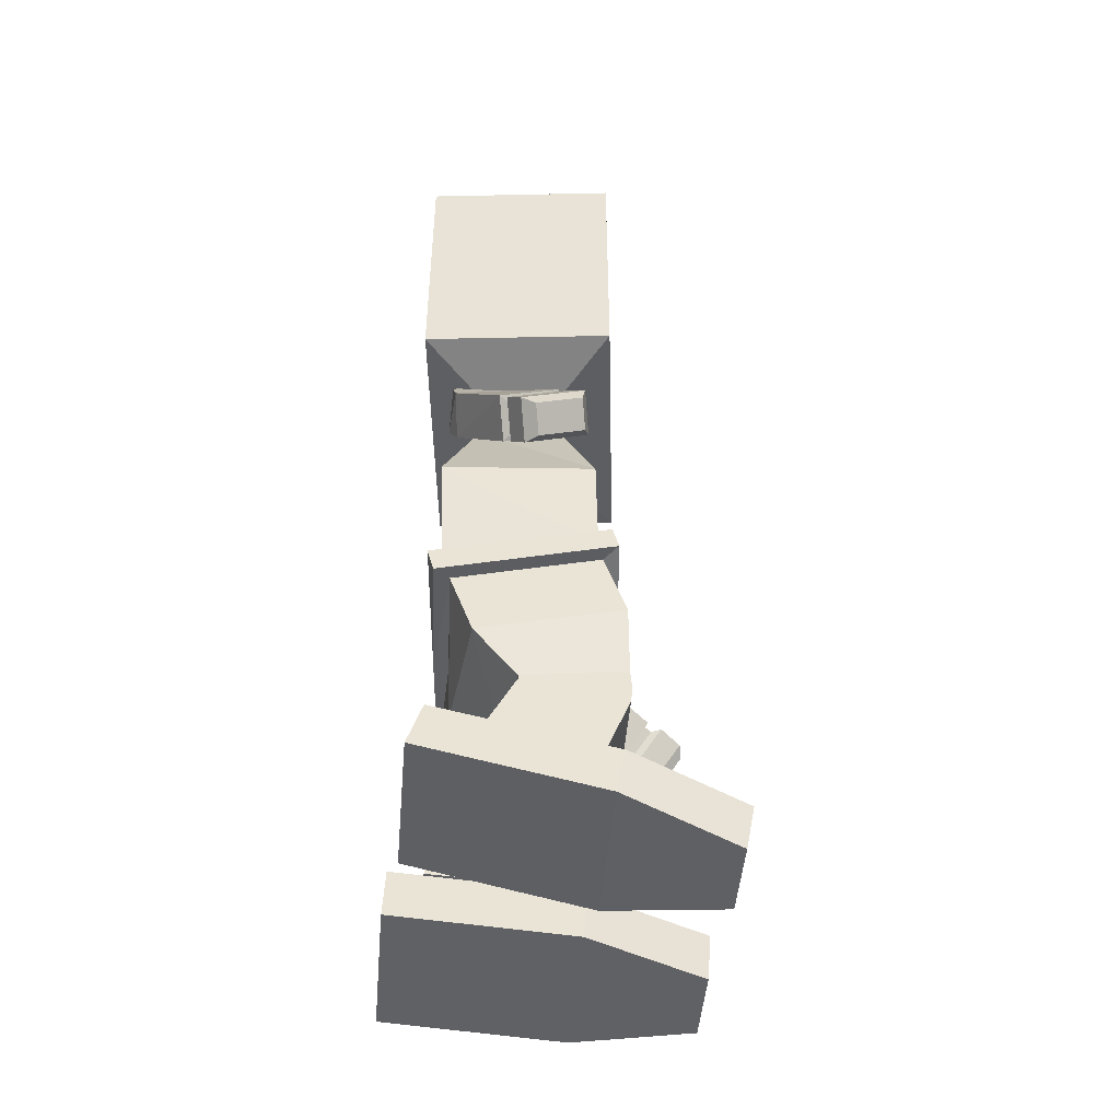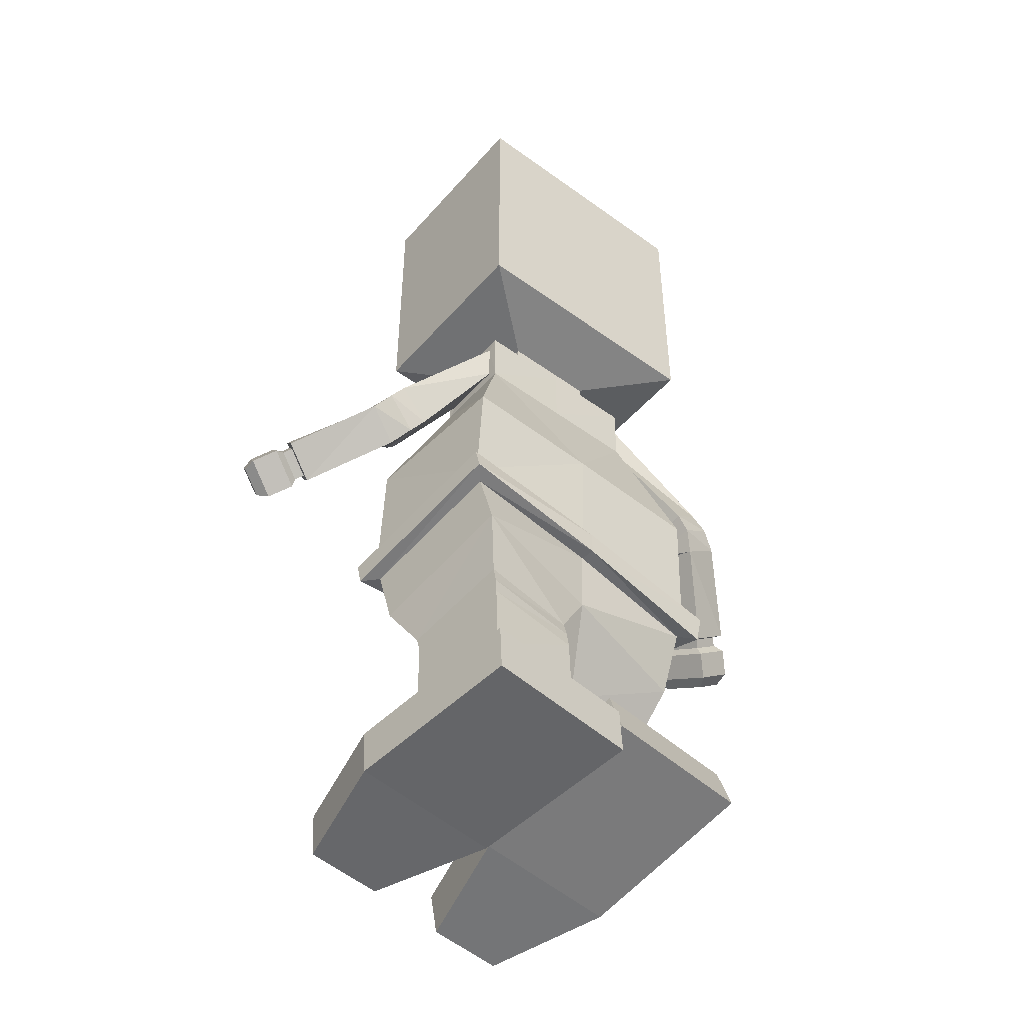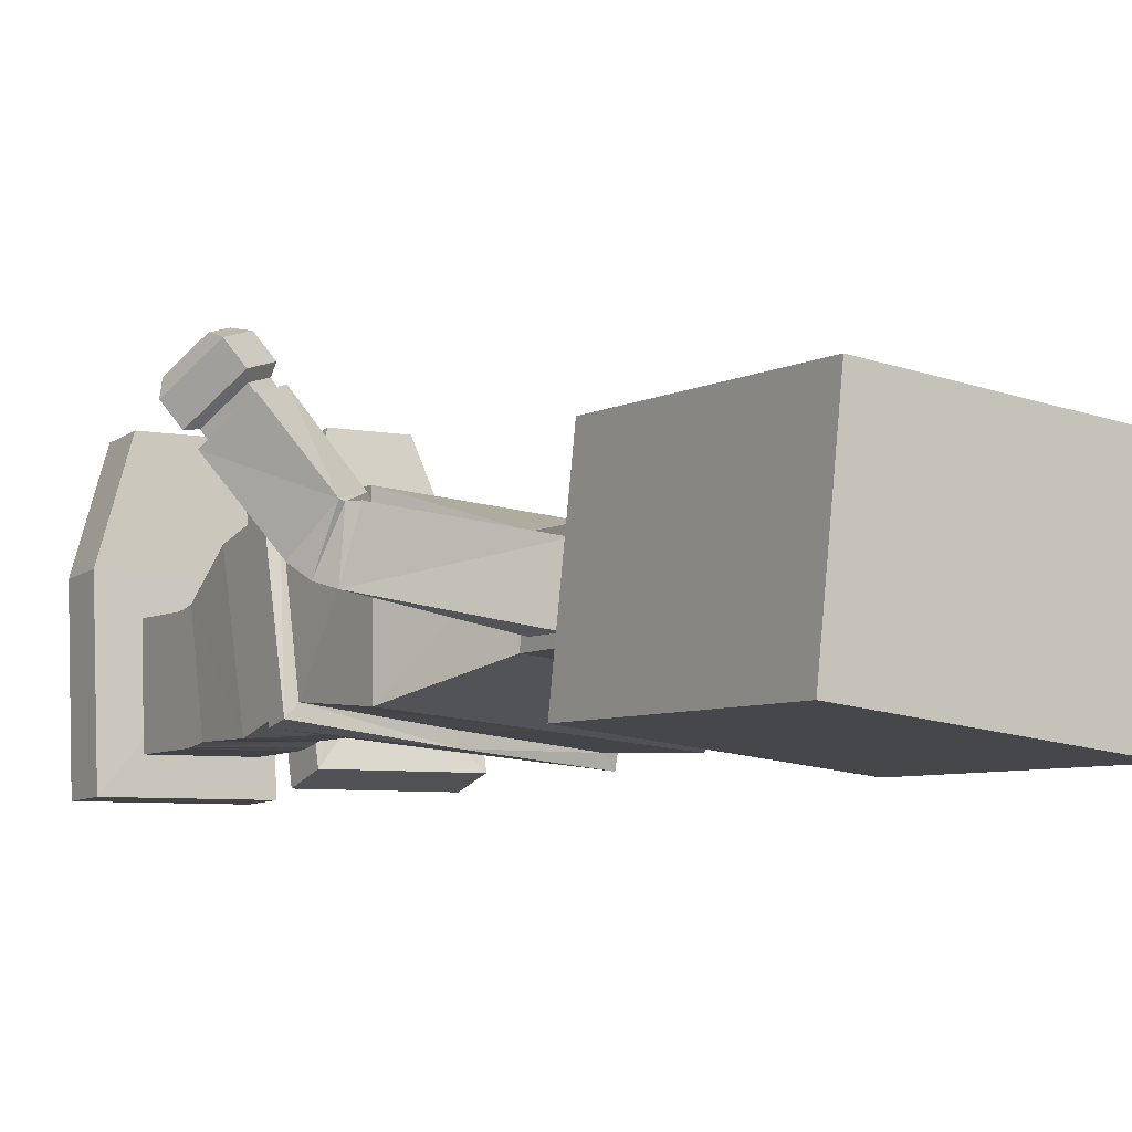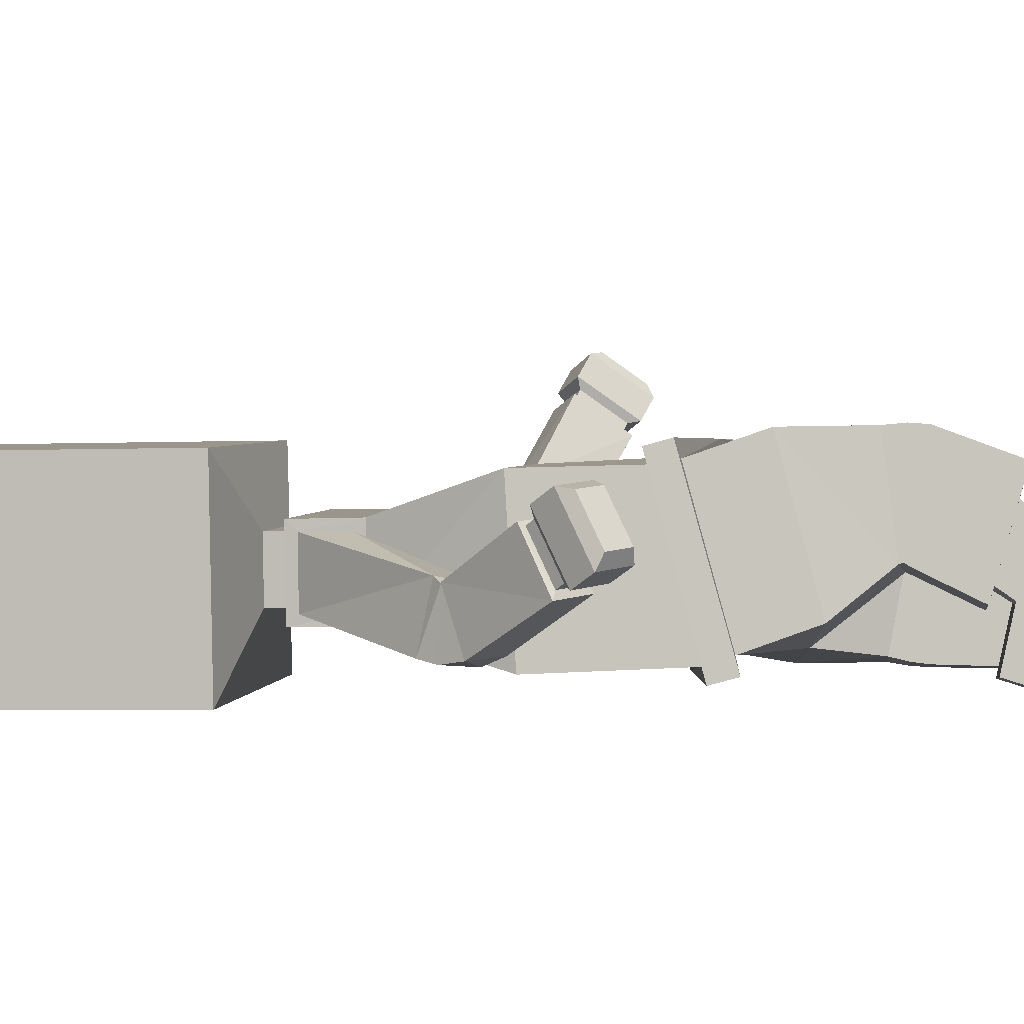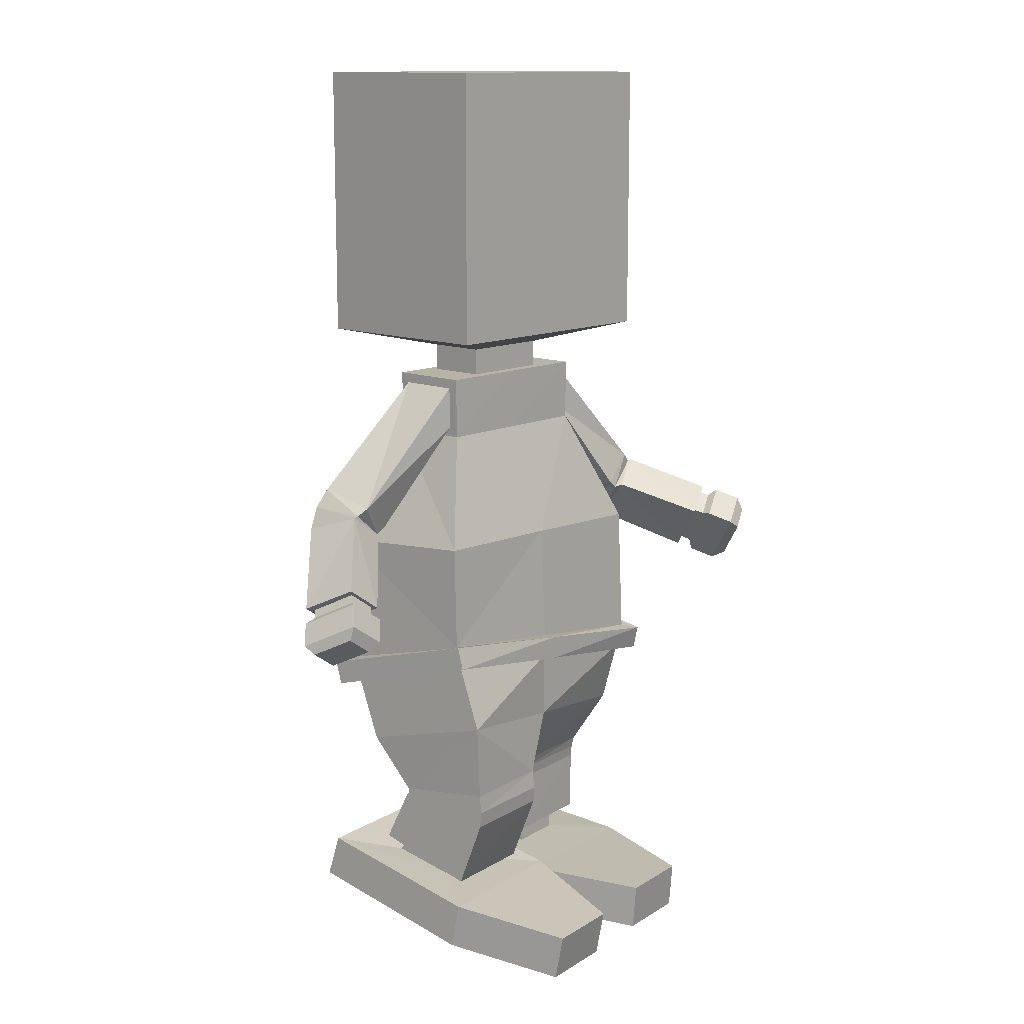
<metadata>
{"format":"obj","ext":"obj","renderer":"f3d","projection":"perspective","resolution":1024,"background":"white","views":[{"elev":-47.8,"azim":-94.8,"up":"+Y"},{"elev":-48.4,"azim":134.9,"up":"+Y"},{"elev":-6.0,"azim":147.4,"up":"+Z"},{"elev":-3.6,"azim":-81.5,"up":"+Z"},{"elev":12.8,"azim":-53.9,"up":"+Y"}]}
</metadata>
<code>
o Hero_Cube
v 1.39 -0.1941 -0.7104
v 1.378 -0.4243 -0.7514
v 1.388 -0.5172 0.7629
v 1.378 -0.7669 0.7029
v 1.525 -0.5594 0.8996
v 1.525 -0.155 -0.8336
v 1.374 0.8071 0.7138
v 1.401 0.8863 -0.7977
v 0.8529 2.095 0.2247
v 0.92 2.094 -0.3887
v 0.4292 2.616 0.1627
v 0.4917 2.616 -0.419
v 0.8571 2.517 0.2246
v 0.923 2.516 -0.3887
v 0.4292 2.886 0.1627
v 0.4917 2.886 -0.419
v 0.4319 4.516 0.8289
v 1.398 3.084 -1.014
v 0.9298 1.997 -0.4914
v 0.8482 1.997 0.3158
v 0.9319 2.616 -0.4858
v 0.8452 2.616 0.3214
v 1.541 1.001 -0.04192
v 1.456 1.154 0.5371
v 1.873 1.266 -0.06036
v 1.787 1.419 0.5179
v 1.649 0.8443 0.04535
v 1.531 1.084 0.5589
v 1.985 1.095 0.001775
v 1.866 1.335 0.5143
v 1.753 0.7042 0.2311
v 1.578 1.111 0.6197
v 2.094 0.9349 0.1391
v 1.919 1.341 0.529
v 2.249 0.4202 1.04
v 2.089 0.8017 1.313
v 2.498 0.5811 0.9589
v 2.338 0.9633 1.234
v 2.222 0.3388 1.006
v 2.027 0.8023 1.35
v 2.565 0.562 0.8972
v 2.371 1.026 1.242
v 2.295 0.3866 1.117
v 2.134 0.7718 1.393
v 2.544 0.5478 1.037
v 2.383 0.9329 1.313
v 2.312 0.2747 1.136
v 2.099 0.7854 1.501
v 2.642 0.4884 1.029
v 2.429 0.9991 1.395
v 2.442 0.1779 1.347
v 2.229 0.6886 1.712
v 2.773 0.3916 1.241
v 2.559 0.9022 1.606
v 2.511 0.2388 1.468
v 2.357 0.6087 1.733
v 2.75 0.3935 1.391
v 2.596 0.7635 1.656
v 1.398 5.814 -1.014
v 0.4319 4.738 0.8289
v 1.525 -0.3875 -0.8873
v 1.525 -0.8019 0.8449
v 1.378 -1.071 -0.9262
v 1.378 -1.433 0.5188
v 0.3526 -1.828 -0.8879
v 0.3526 -2.026 0.135
v 1.343 -1.808 -0.9212
v 1.343 -2.027 0.1254
v 0.3526 -1.99 -0.9276
v 0.3526 -2.139 0.09859
v 1.343 -1.977 -0.9501
v 1.343 -2.14 0.09849
v 0.3526 -2.147 -0.9487
v 0.3526 -2.259 0.08243
v 1.343 -2.138 -0.9611
v 1.343 -2.26 0.08289
v 0.5628 -2.85 -0.7429
v 0.5628 -2.879 -0.09855
v 1.133 -2.848 -0.7465
v 1.133 -2.879 -0.09963
v 0.3526 -2.831 -0.9696
v 0.3526 -2.885 0.08582
v 1.343 -2.828 -0.9732
v 1.343 -2.887 0.08371
v 0.5628 -3.086 -0.7335
v 0.5628 -3.135 -0.08154
v 1.133 -3.085 -0.7343
v 1.133 -3.135 -0.08167
v 0.07337 -3.058 -1.297
v 0.07337 -3.188 0.4786
v 1.622 -3.058 -1.297
v 1.622 -3.187 0.4786
v 0.07337 -3.539 -1.319
v 0.07337 -3.665 0.4387
v 1.622 -3.539 -1.319
v 1.622 -3.665 0.4388
v 0.4533 -3.283 1.61
v 1.242 -3.283 1.61
v 0.4533 -3.761 1.57
v 1.242 -3.761 1.57
v 1.192 3.084 0.9104
v 0.2203 4.738 0.8061
v 0.2203 4.516 0.8061
v 1.192 5.814 0.9104
v -1.388 -0.5403 -0.9825
v -1.378 -0.7816 -0.9008
v -1.39 -0.1765 0.4711
v -1.378 -0.3996 0.5112
v -0 -0.3424 -0.9955
v -0 -0.5856 -0.9947
v 0 -0.339 0.7741
v 0 -0.5807 0.7724
v -1.525 -0.1315 0.5915
v -1.524 -0.5874 -1.119
v 0 -0.339 0.642
v -0.01085 0.8556 0.5944
v -0 -0.3416 -0.861
v 0.009167 0.8575 -0.9178
v -1.401 0.8838 0.4559
v -1.374 0.7977 -1.036
v -0.04204 1.997 0.226
v 0.03952 1.997 -0.5815
v -0.9213 2.093 0.03275
v -0.8567 2.095 -0.5802
v -0.03248 2.616 0.1131
v 0.02997 2.616 -0.4686
v -0.4942 2.616 0.06354
v -0.4317 2.616 -0.5181
v -0.04459 2.616 0.2259
v 0.04208 2.616 -0.5813
v -0.9254 2.515 0.03339
v -0.8596 2.517 -0.5798
v -0.03248 2.886 0.1131
v 0.02997 2.886 -0.4686
v -0.4942 2.886 0.06354
v -0.4317 2.886 -0.5181
v -0.1032 3.084 0.7714
v 0.1035 3.084 -1.153
v -0.6382 4.516 0.714
v -1.191 3.084 -1.292
v -0.8504 1.997 -0.6716
v -0.932 1.997 0.1363
v -0.8477 2.616 -0.6769
v -0.9344 2.616 0.1304
v -1.511 1.182 -0.9683
v -1.553 1.048 -0.3801
v -1.839 1.449 -0.9259
v -1.88 1.315 -0.3387
v -1.625 1.014 -0.9853
v -1.629 0.9881 -0.4082
v -1.957 1.272 -0.9722
v -1.961 1.246 -0.3959
v -1.742 0.8106 -0.9066
v -1.681 0.9931 -0.3512
v -2.082 1.057 -0.9481
v -2.02 1.239 -0.3914
v -2.328 0.1759 -0.4266
v -2.257 0.3904 0.01467
v -2.576 0.3513 -0.4726
v -2.506 0.5657 -0.02964
v -2.289 0.1209 -0.4875
v -2.205 0.3762 0.0584
v -2.632 0.3635 -0.5481
v -2.547 0.6188 -0.000705
v -2.382 0.109 -0.383
v -2.311 0.3257 0.06195
v -2.631 0.2842 -0.4282
v -2.559 0.5008 0.01665
v -2.39 0.001145 -0.4208
v -2.295 0.2884 0.1691
v -2.719 0.2333 -0.4809
v -2.624 0.5206 0.109
v -2.542 -0.1853 -0.3055
v -2.447 0.102 0.2844
v -2.871 0.0469 -0.3655
v -2.776 0.3341 0.2244
v -2.636 -0.1887 -0.1861
v -2.567 0.01937 0.2412
v -2.874 -0.02051 -0.2296
v -2.805 0.1875 0.1977
v -0.1032 5.814 0.7714
v -1.191 5.814 -1.292
v -0.6382 4.738 0.714
v 0.1035 5.814 -1.153
v -0 -0.5847 -0.8493
v 0 -0.5817 0.6253
v -1.525 -0.8269 -1.055
v -1.525 -0.3601 0.6514
v -0 -1.248 -0.8253
v 0 -1.25 0.6299
v -1.378 -1.423 -0.6751
v -1.378 -1.058 0.7316
v -0.3526 -1.937 -0.3019
v -0.3526 -1.823 0.7264
v -1.343 -1.94 -0.2562
v -1.343 -1.821 0.7362
v -0.3526 -1.974 -0.2739
v -0.3526 -2.01 0.752
v -1.343 -1.977 -0.246
v -1.343 -2.008 0.7521
v -0.3526 -2.028 -0.2976
v -0.3526 -2.177 0.739
v -1.343 -2.034 -0.2826
v -1.343 -2.174 0.7381
v -0.5628 -2.601 -0.414
v -0.5628 -2.796 0.2136
v -1.133 -2.606 -0.404
v -1.133 -2.796 0.2162
v -0.3526 -2.559 -0.5589
v -0.3526 -2.874 0.4638
v -1.343 -2.567 -0.5489
v -1.343 -2.869 0.4696
v -0.5628 -2.792 -0.5388
v -0.5628 -2.929 0.0966
v -1.133 -2.793 -0.5367
v -1.133 -2.931 0.09637
v -0.07337 -2.633 -1.06
v -0.07337 -3.017 0.6496
v -1.622 -2.632 -1.059
v -1.622 -3.019 0.6492
v -0.07337 -3.08 -1.202
v -0.07337 -3.49 0.5583
v -1.622 -3.08 -1.202
v -1.622 -3.491 0.5576
v -0.4533 -3.23 1.764
v -1.242 -3.23 1.764
v -0.4533 -3.701 1.674
v -1.242 -3.701 1.674
v -1.398 3.084 0.6324
v -0.4266 4.738 0.7367
v -0.4266 4.516 0.7367
v -1.398 5.814 0.6324
f 115 7 116
f 5 112 62
f 61 5 62
f 109 61 110
f 3 111 5
f 3 6 1
f 15 137 133
f 1 109 117
f 118 19 8
f 1 118 8
f 1 7 3
f 16 101 15
f 121 22 129
f 116 20 121
f 8 20 7
f 126 16 12
f 10 25 23
f 19 130 21
f 18 104 101
f 11 129 22
f 11 21 12
f 12 130 126
f 16 138 18
f 125 15 133
f 12 15 11
f 17 102 103
f 138 59 18
f 10 20 19
f 13 21 22
f 9 22 20
f 14 19 21
f 26 28 30
f 13 25 14
f 9 26 13
f 9 23 24
f 28 31 32
f 23 28 24
f 23 29 27
f 25 30 29
f 33 39 31
f 27 33 31
f 29 34 33
f 30 32 34
f 35 45 43
f 34 41 33
f 34 40 42
f 32 39 40
f 35 40 39
f 37 42 38
f 36 42 40
f 37 39 41
f 45 50 49
f 38 45 37
f 38 44 46
f 36 43 44
f 48 54 50
f 44 50 46
f 43 48 44
f 43 49 47
f 51 57 55
f 48 51 52
f 49 51 47
f 49 54 53
f 56 57 58
f 54 57 53
f 52 58 54
f 51 56 52
f 181 59 184
f 2 110 61
f 4 112 186
f 4 61 62
f 189 66 190
f 4 190 64
f 2 64 63
f 185 63 189
f 67 72 71
f 63 68 67
f 63 65 189
f 64 66 68
f 72 74 76
f 65 71 69
f 68 70 72
f 65 70 66
f 76 83 75
f 69 74 70
f 72 75 71
f 69 75 73
f 80 87 79
f 73 83 81
f 76 82 84
f 74 81 82
f 77 82 81
f 79 81 83
f 78 84 82
f 79 84 80
f 87 89 85
f 77 87 85
f 78 88 80
f 78 85 86
f 90 98 92
f 86 92 88
f 85 90 86
f 87 92 91
f 95 94 93
f 90 93 94
f 92 95 91
f 91 93 89
f 97 100 98
f 96 98 100
f 94 97 90
f 96 99 94
f 17 137 101
f 103 181 137
f 60 181 102
f 17 104 60
f 116 107 115
f 188 111 113
f 186 189 185
f 188 114 187
f 110 114 109
f 107 111 115
f 105 113 107
f 137 135 133
f 109 105 117
f 141 118 120
f 120 117 105
f 107 120 105
f 229 136 135
f 129 142 121
f 116 142 119
f 119 141 120
f 136 126 128
f 124 147 132
f 143 122 141
f 232 140 229
f 127 129 125
f 143 127 128
f 130 128 126
f 136 138 134
f 133 127 125
f 135 128 127
f 230 139 231
f 182 138 140
f 141 123 124
f 144 132 131
f 142 131 123
f 143 124 132
f 148 150 146
f 132 148 131
f 148 123 131
f 146 124 123
f 150 153 149
f 150 145 146
f 145 151 147
f 147 152 148
f 153 163 155
f 149 155 151
f 151 156 152
f 152 154 150
f 157 167 159
f 163 156 155
f 156 162 154
f 154 161 153
f 157 162 158
f 164 159 160
f 162 160 158
f 159 161 157
f 167 172 168
f 167 160 159
f 168 158 160
f 158 165 157
f 172 174 170
f 172 166 168
f 166 169 165
f 165 171 167
f 177 175 173
f 170 173 169
f 173 171 169
f 171 176 172
f 180 177 178
f 175 180 176
f 176 178 174
f 174 177 173
f 182 181 184
f 185 112 186
f 106 110 185
f 112 108 186
f 188 106 108
f 190 193 189
f 192 186 108
f 191 108 106
f 189 106 185
f 199 196 195
f 195 192 191
f 193 191 189
f 192 194 190
f 204 198 200
f 197 195 193
f 200 194 196
f 194 197 193
f 203 212 204
f 202 197 198
f 199 204 200
f 197 203 199
f 207 216 208
f 209 203 201
f 212 202 204
f 210 201 202
f 209 206 205
f 211 205 207
f 210 208 206
f 208 211 207
f 213 219 215
f 205 215 207
f 216 206 208
f 214 205 206
f 226 218 220
f 216 218 214
f 214 217 213
f 219 216 215
f 221 224 223
f 222 217 218
f 219 224 220
f 217 223 219
f 228 225 226
f 228 220 224
f 218 227 222
f 222 228 224
f 139 137 231
f 231 181 230
f 181 183 230
f 232 139 183
f 115 3 7
f 5 111 112
f 61 6 5
f 109 6 61
f 3 115 111
f 3 5 6
f 15 101 137
f 1 6 109
f 118 122 19
f 1 117 118
f 1 8 7
f 16 18 101
f 121 20 22
f 116 7 20
f 8 19 20
f 126 134 16
f 10 14 25
f 19 122 130
f 18 59 104
f 11 125 129
f 11 22 21
f 12 21 130
f 16 134 138
f 125 11 15
f 12 16 15
f 17 60 102
f 138 184 59
f 10 9 20
f 13 14 21
f 9 13 22
f 14 10 19
f 26 24 28
f 13 26 25
f 9 24 26
f 9 10 23
f 28 27 31
f 23 27 28
f 23 25 29
f 25 26 30
f 33 41 39
f 27 29 33
f 29 30 34
f 30 28 32
f 35 37 45
f 34 42 41
f 34 32 40
f 32 31 39
f 35 36 40
f 37 41 42
f 36 38 42
f 37 35 39
f 45 46 50
f 38 46 45
f 38 36 44
f 36 35 43
f 48 52 54
f 44 48 50
f 43 47 48
f 43 45 49
f 51 53 57
f 48 47 51
f 49 53 51
f 49 50 54
f 56 55 57
f 54 58 57
f 52 56 58
f 51 55 56
f 181 104 59
f 2 185 110
f 4 62 112
f 4 2 61
f 189 65 66
f 4 186 190
f 2 4 64
f 185 2 63
f 67 68 72
f 63 64 68
f 63 67 65
f 64 190 66
f 72 70 74
f 65 67 71
f 68 66 70
f 65 69 70
f 76 84 83
f 69 73 74
f 72 76 75
f 69 71 75
f 80 88 87
f 73 75 83
f 76 74 82
f 74 73 81
f 77 78 82
f 79 77 81
f 78 80 84
f 79 83 84
f 87 91 89
f 77 79 87
f 78 86 88
f 78 77 85
f 90 97 98
f 86 90 92
f 85 89 90
f 87 88 92
f 95 96 94
f 90 89 93
f 92 96 95
f 91 95 93
f 97 99 100
f 96 92 98
f 94 99 97
f 96 100 99
f 17 103 137
f 103 102 181
f 60 104 181
f 17 101 104
f 116 119 107
f 188 112 111
f 186 190 189
f 188 113 114
f 110 187 114
f 107 113 111
f 105 114 113
f 137 229 135
f 109 114 105
f 141 122 118
f 120 118 117
f 107 119 120
f 229 140 136
f 129 144 142
f 116 121 142
f 119 142 141
f 136 134 126
f 124 145 147
f 143 130 122
f 232 182 140
f 127 144 129
f 143 144 127
f 130 143 128
f 136 140 138
f 133 135 127
f 135 136 128
f 230 183 139
f 182 184 138
f 141 142 123
f 144 143 132
f 142 144 131
f 143 141 124
f 148 152 150
f 132 147 148
f 148 146 123
f 146 145 124
f 150 154 153
f 150 149 145
f 145 149 151
f 147 151 152
f 153 161 163
f 149 153 155
f 151 155 156
f 152 156 154
f 157 165 167
f 163 164 156
f 156 164 162
f 154 162 161
f 157 161 162
f 164 163 159
f 162 164 160
f 159 163 161
f 167 171 172
f 167 168 160
f 168 166 158
f 158 166 165
f 172 176 174
f 172 170 166
f 166 170 169
f 165 169 171
f 177 179 175
f 170 174 173
f 173 175 171
f 171 175 176
f 180 179 177
f 175 179 180
f 176 180 178
f 174 178 177
f 182 232 181
f 185 110 112
f 106 187 110
f 112 188 108
f 188 187 106
f 190 194 193
f 192 190 186
f 191 192 108
f 189 191 106
f 199 200 196
f 195 196 192
f 193 195 191
f 192 196 194
f 204 202 198
f 197 199 195
f 200 198 194
f 194 198 197
f 203 211 212
f 202 201 197
f 199 203 204
f 197 201 203
f 207 215 216
f 209 211 203
f 212 210 202
f 210 209 201
f 209 210 206
f 211 209 205
f 210 212 208
f 208 212 211
f 213 217 219
f 205 213 215
f 216 214 206
f 214 213 205
f 226 225 218
f 216 220 218
f 214 218 217
f 219 220 216
f 221 222 224
f 222 221 217
f 219 223 224
f 217 221 223
f 228 227 225
f 228 226 220
f 218 225 227
f 222 227 228
f 139 229 137
f 231 137 181
f 181 232 183
f 232 229 139

</code>
